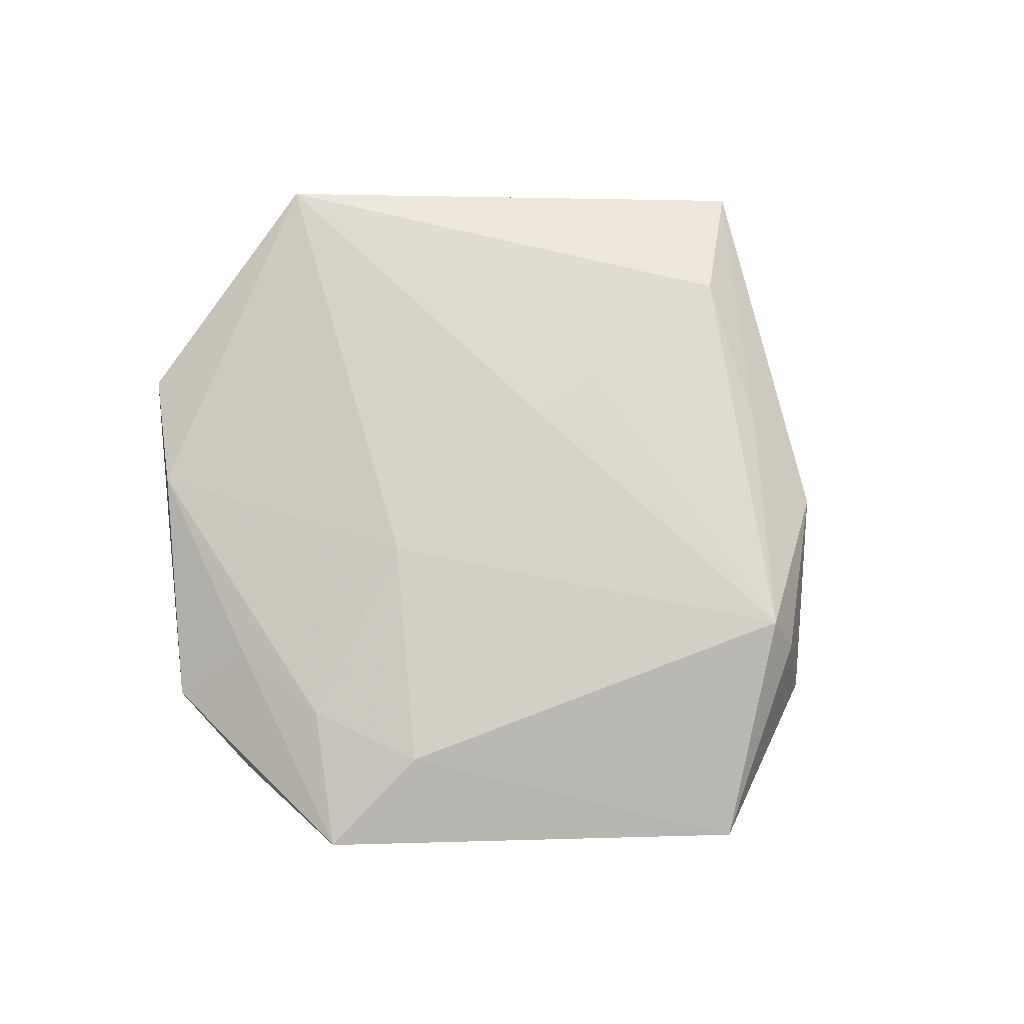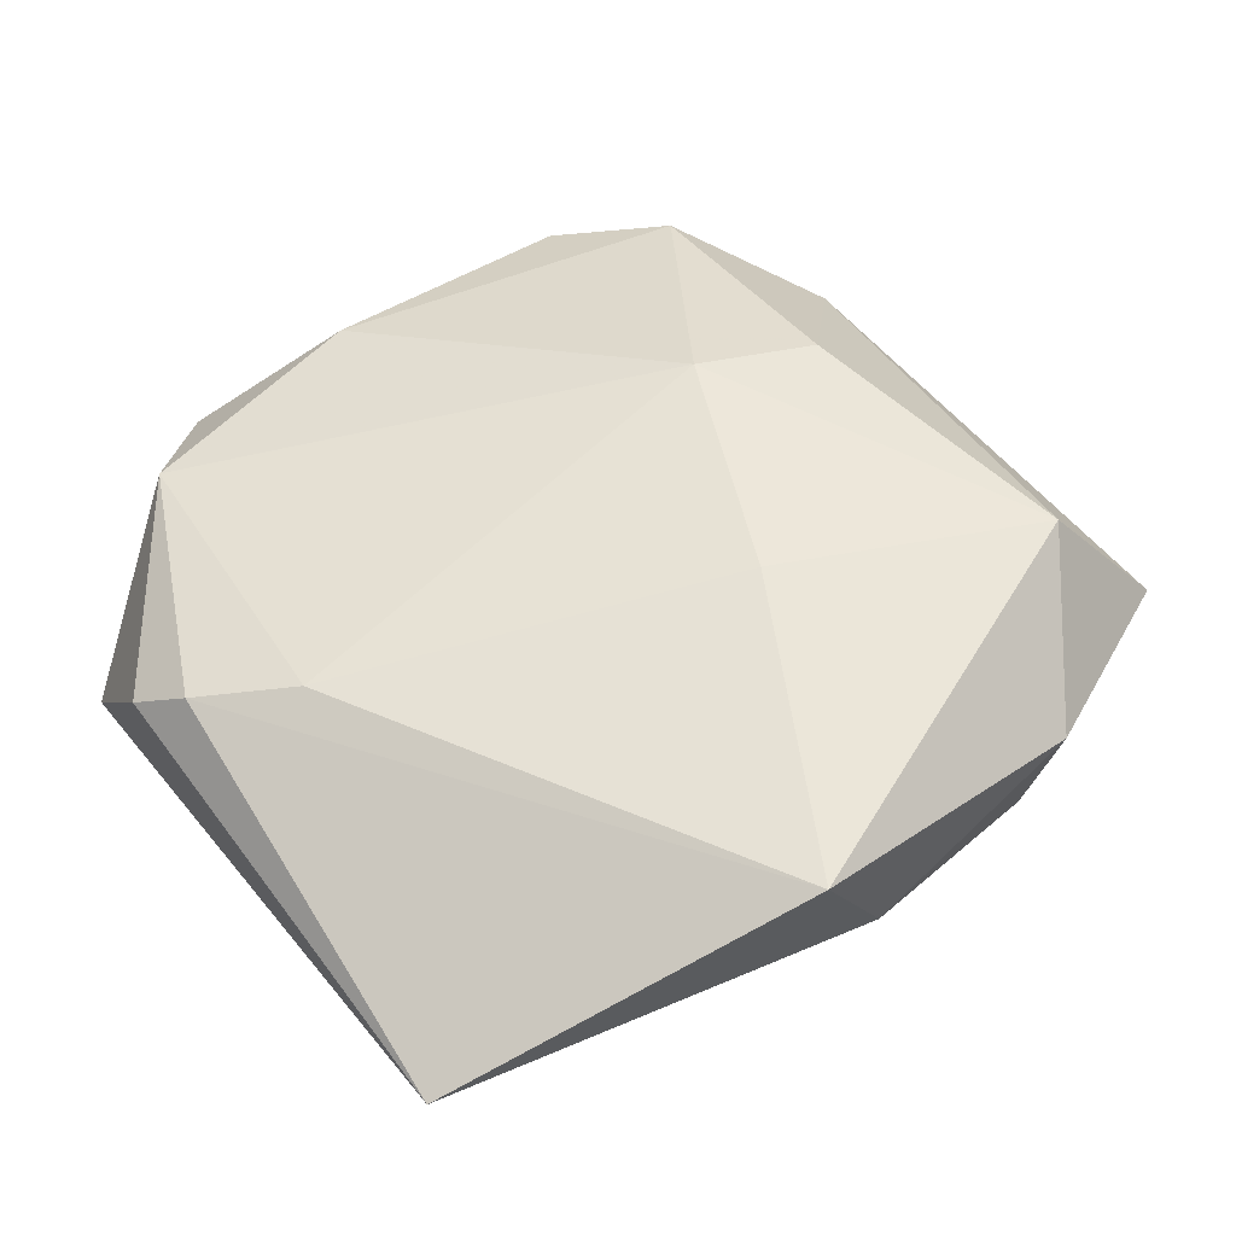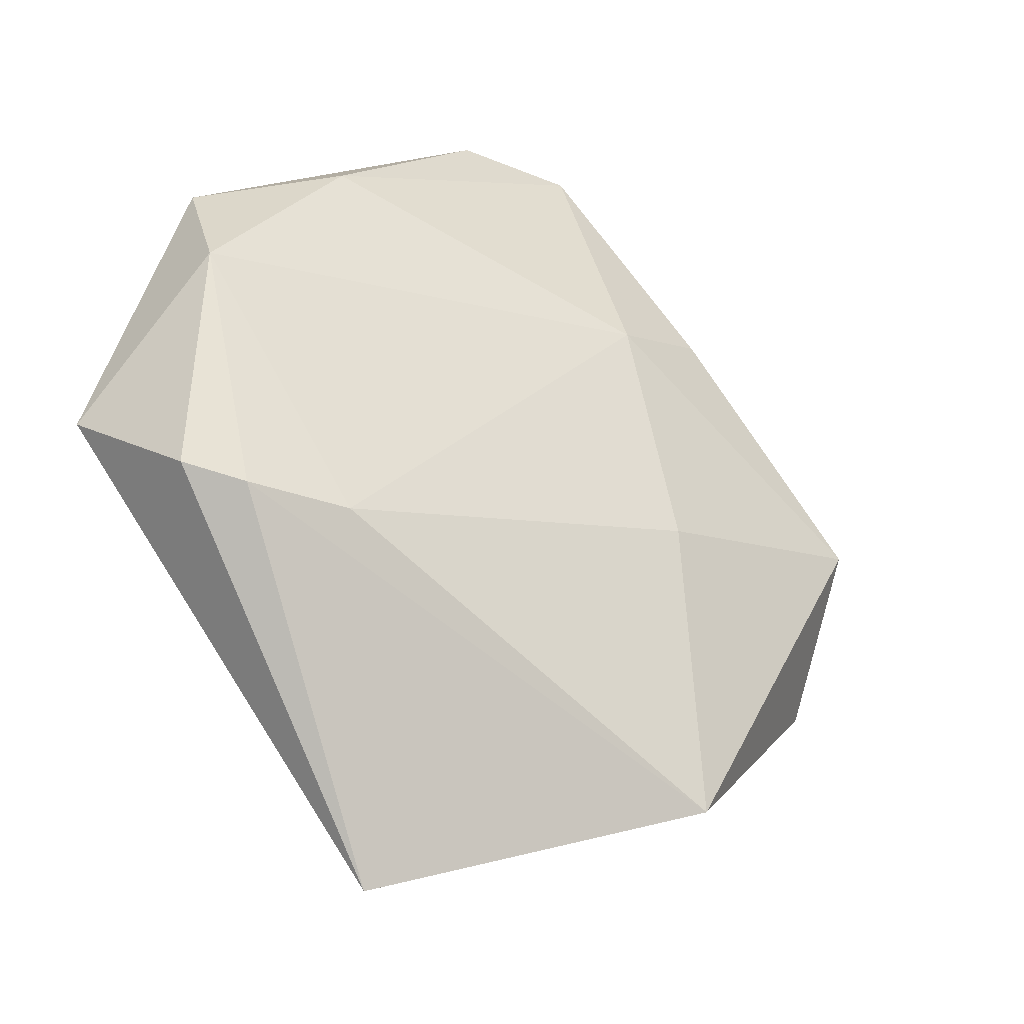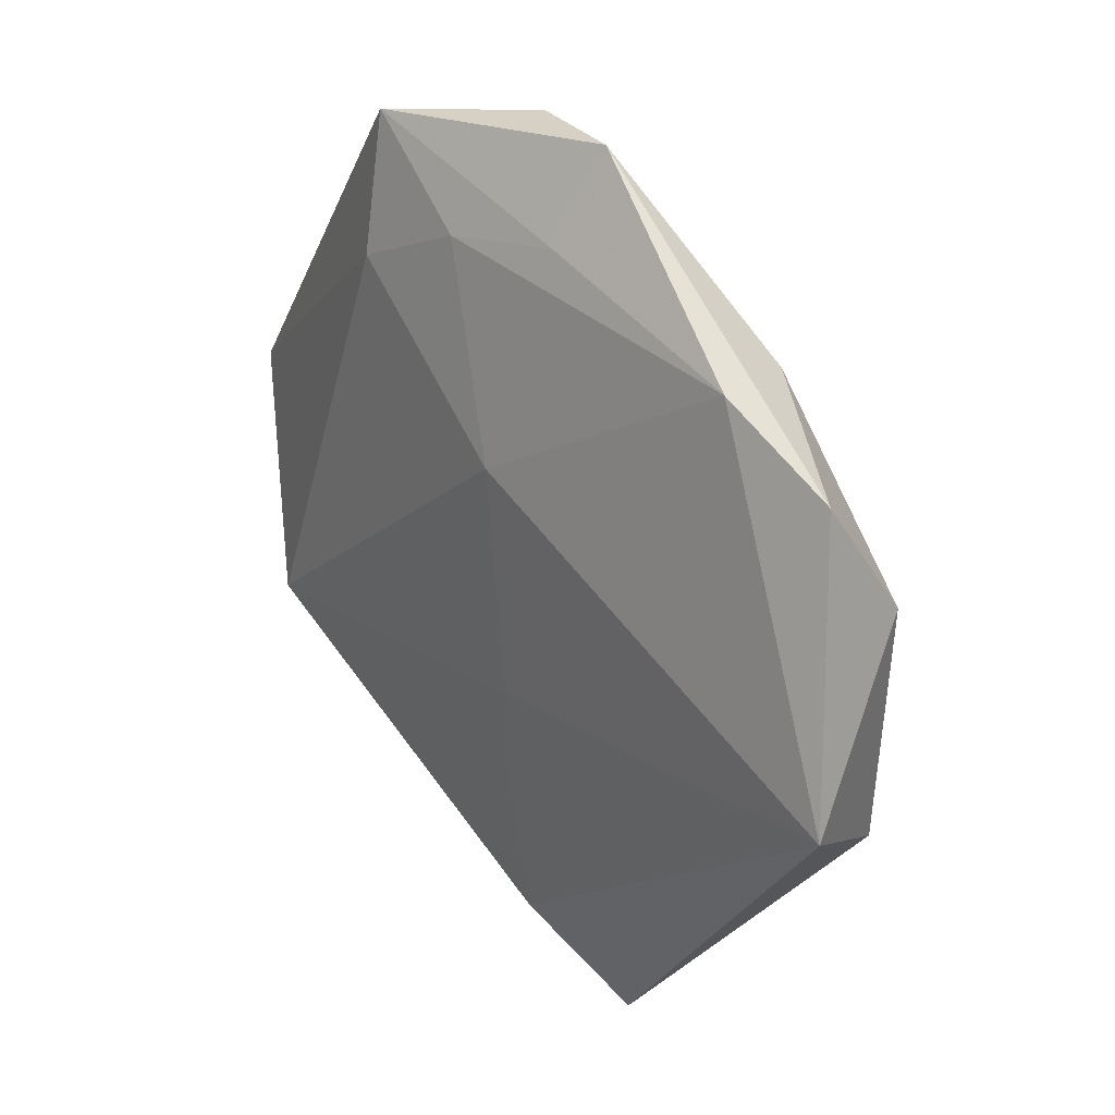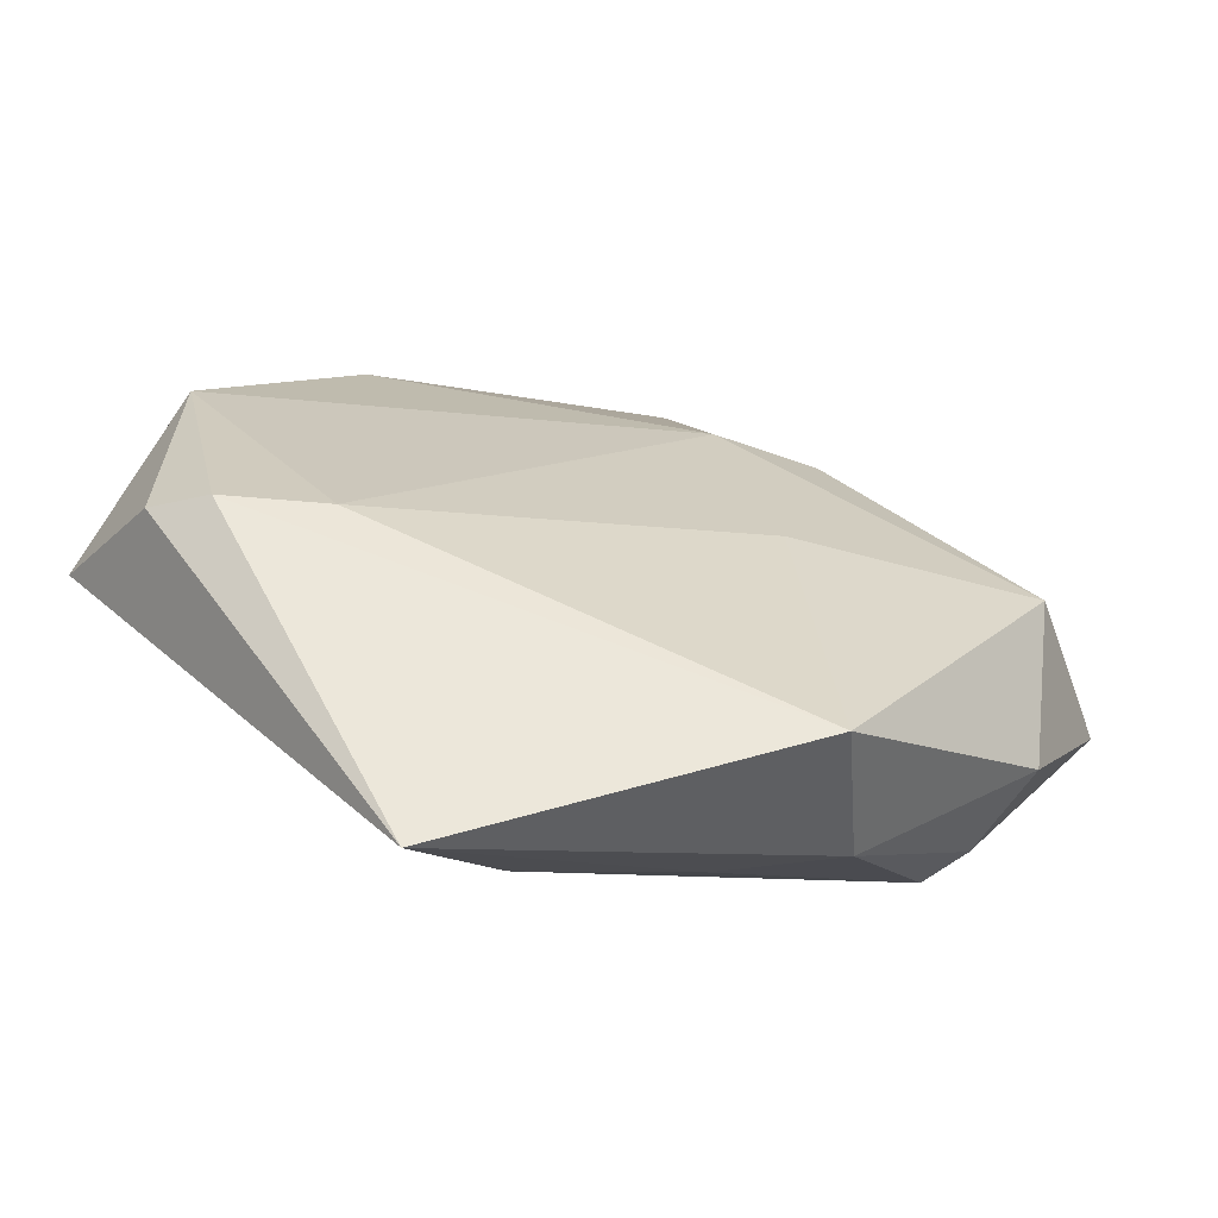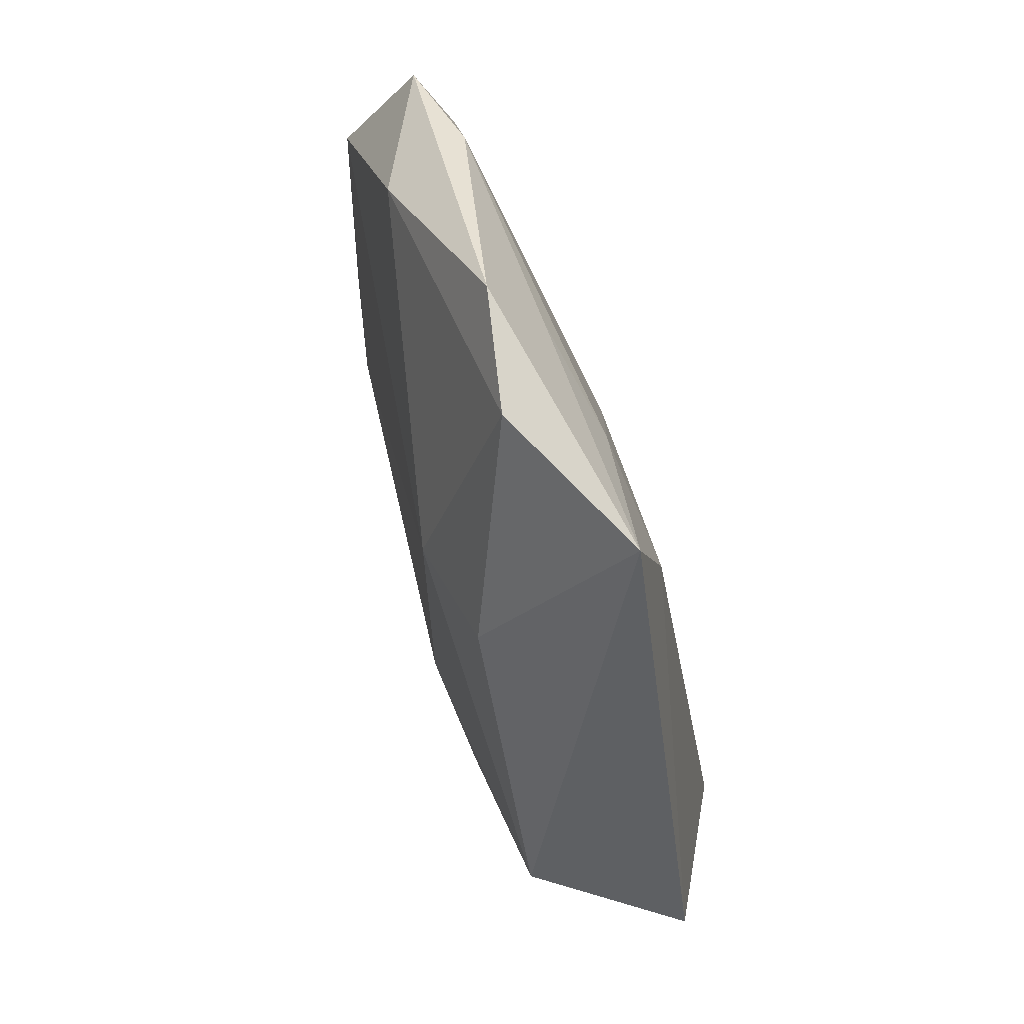
<metadata>
{"format":"obj","ext":"obj","renderer":"f3d","projection":"perspective","resolution":1024,"background":"white","views":[{"elev":77.0,"azim":-127.5,"up":"+Z"},{"elev":-35.3,"azim":-177.2,"up":"+Y"},{"elev":-30.1,"azim":144.5,"up":"+Y"},{"elev":32.0,"azim":53.2,"up":"+Y"},{"elev":-65.0,"azim":165.6,"up":"+Y"},{"elev":71.6,"azim":-106.9,"up":"+Y"}]}
</metadata>
<code>
v 0.05417 -0.003147 0.008534
v 0.007173 -0.04119 0.009254
v -0.03968 -0.01774 0.009001
v 0.03245 0.03572 0.004119
v 0.006897 -0.0101 0.0121
v 0.005781 -0.01916 0.01151
v 0.003218 0.0167 0.01175
v 0.0177 -0.0527 0.002663
v -0.03612 -0.01718 0.01398
v 0.02942 0.03434 -0.005796
v 0.00752 0.05183 -0.000592
v -0.01192 -0.03375 0.008963
v -0.04386 0.002072 -0.01121
v -0.02092 0.032 0.01024
v -0.01963 -0.03907 -0.01131
v 0.04142 -0.01463 -0.008872
v -0.02483 -0.03362 0.003925
v -0.05424 0.004099 0.003924
v -0.04373 -0.01701 -0.001232
v 0.02959 -0.01506 -0.01104
v 0.04551 0.02848 0.00166
v 0.006074 0.04161 0.005236
v -0.007571 0.0387 0.008146
v -0.005986 0.05049 -0.003036
v 0.0475 -0.01227 -0.004825
v -0.02299 0.04739 0.006406
v -0.0212 0.02619 -0.01048
v 0.04698 0.01465 -0.006909
v -0.01451 -0.004898 -0.01434
v -0.008425 0.02181 -0.01318
f 17 15 8
f 8 15 16
f 26 13 18
f 15 17 19
f 18 13 19
f 19 13 15
f 30 10 28
f 24 10 30
f 25 16 28
f 28 1 25
f 8 16 25
f 25 1 8
f 7 1 4
f 14 9 7
f 14 26 18
f 18 9 14
f 18 19 3
f 3 9 18
f 3 19 17
f 17 9 3
f 5 1 7
f 7 9 5
f 12 17 8
f 12 9 17
f 28 16 20
f 20 30 28
f 20 16 15
f 24 30 27
f 27 30 13
f 27 26 24
f 13 26 27
f 24 26 11
f 11 10 24
f 21 1 28
f 21 4 1
f 28 10 21
f 10 11 21
f 21 11 4
f 26 14 23
f 7 4 23
f 23 14 7
f 2 12 8
f 8 1 2
f 9 12 2
f 29 20 15
f 30 20 29
f 15 13 29
f 13 30 29
f 26 23 22
f 22 23 4
f 22 11 26
f 4 11 22
f 6 5 9
f 9 2 6
f 1 5 6
f 6 2 1

</code>
